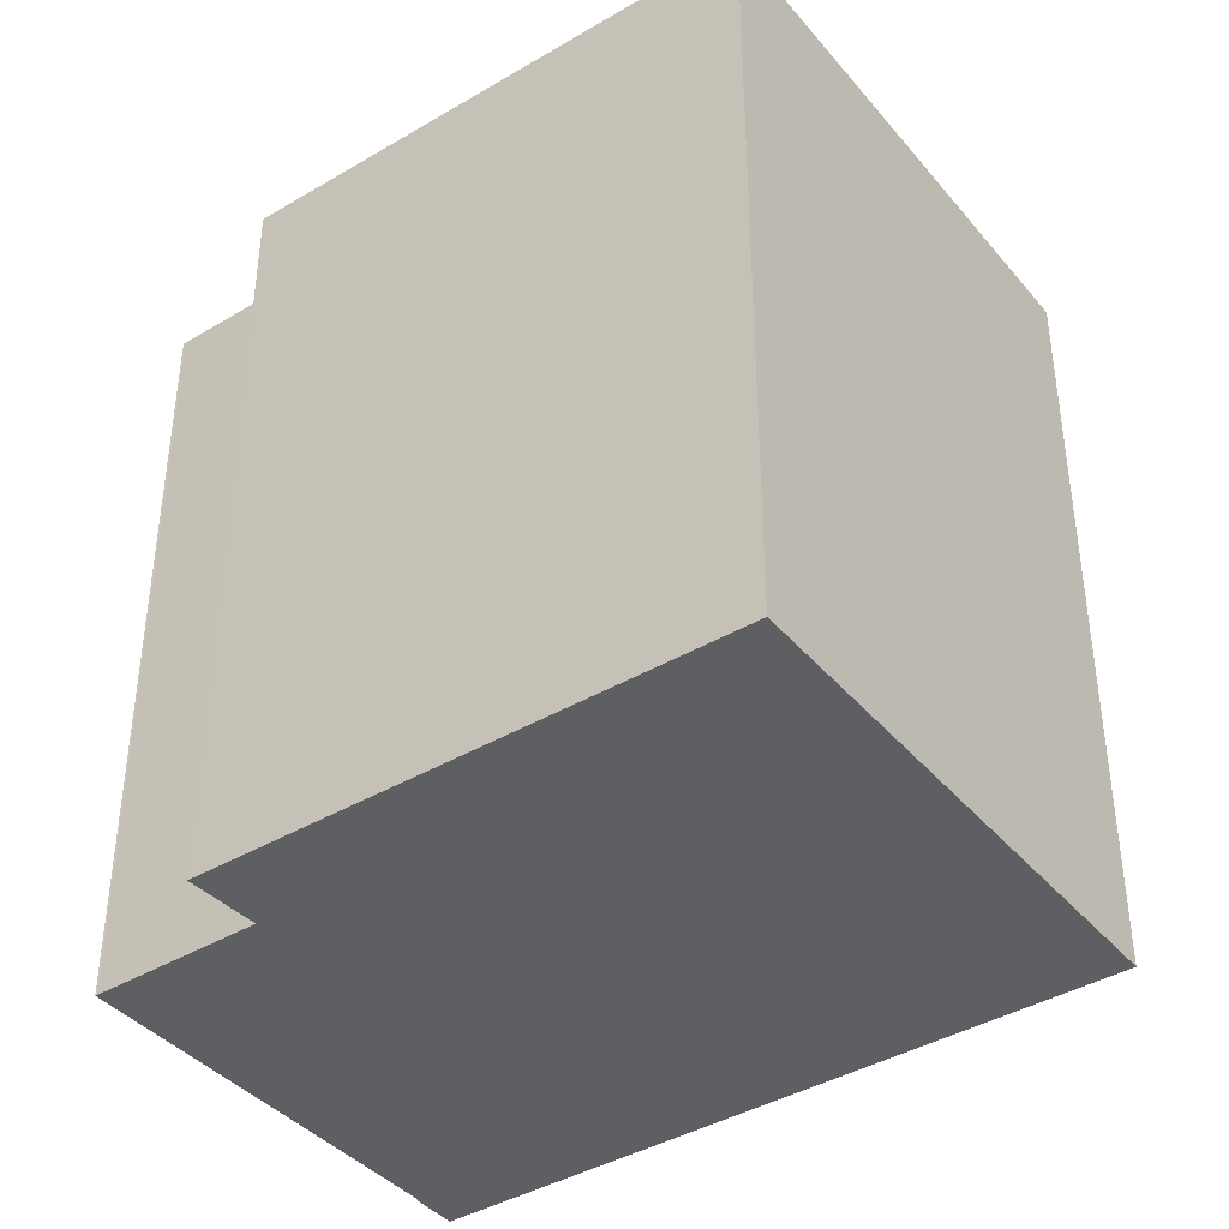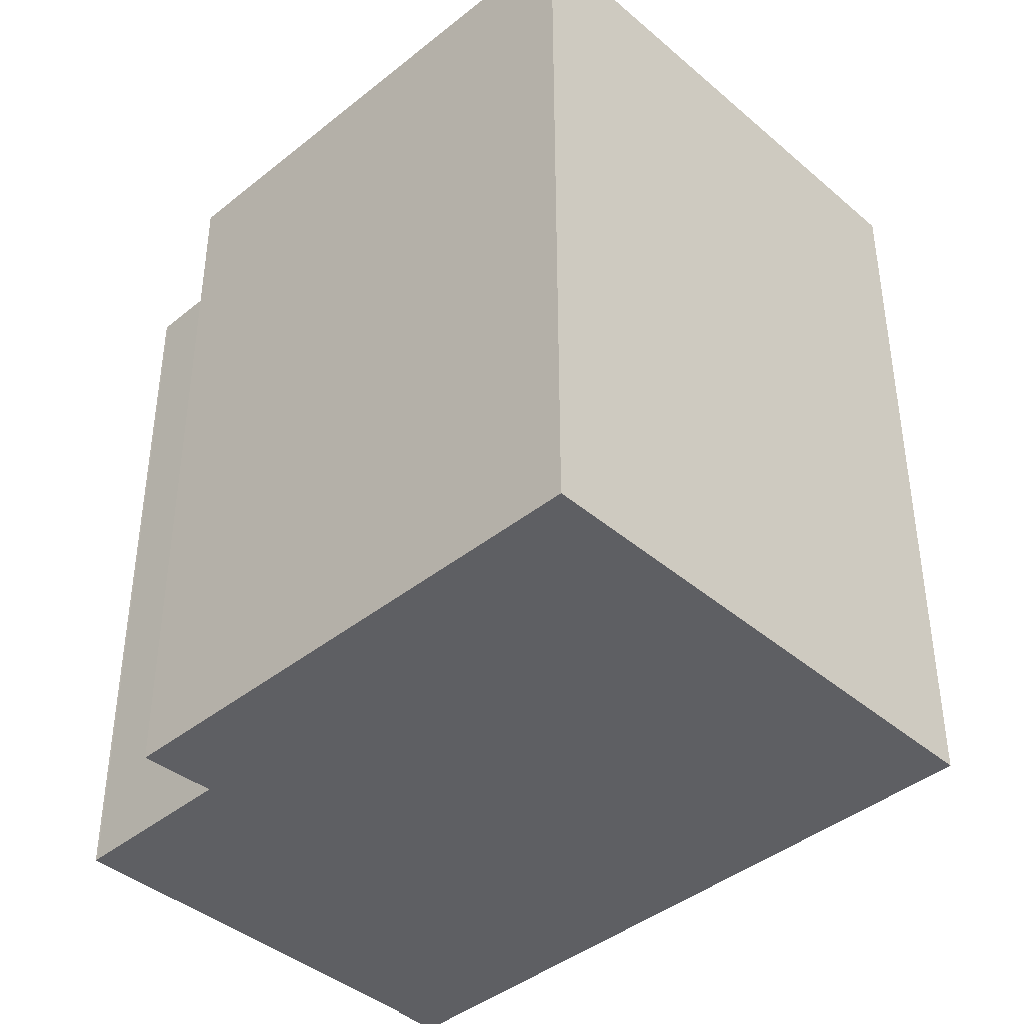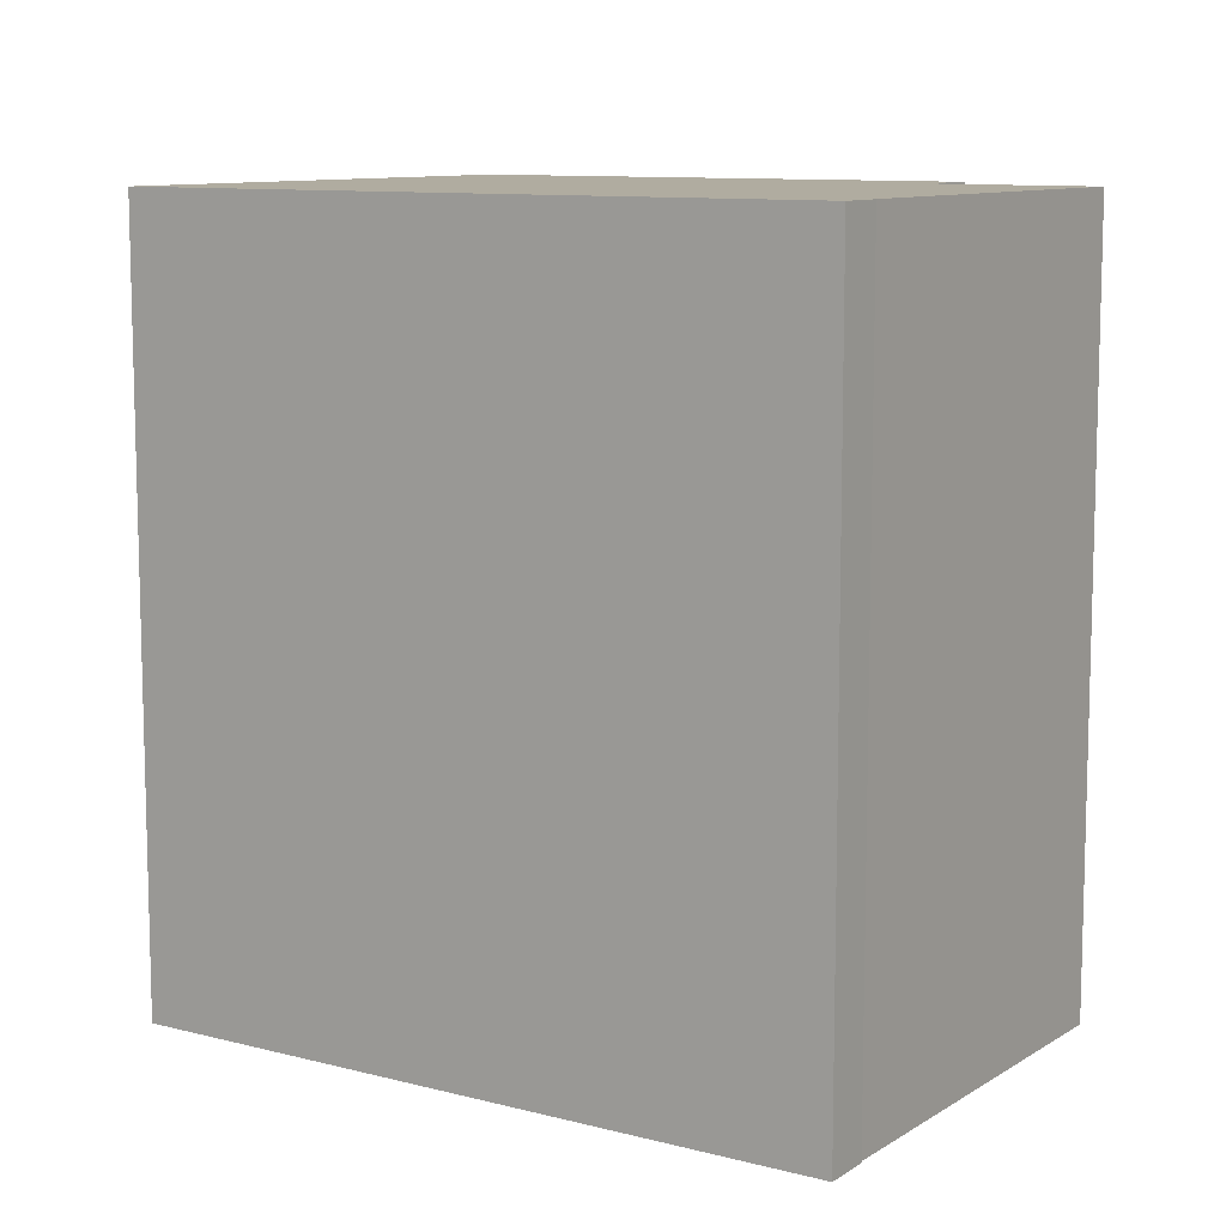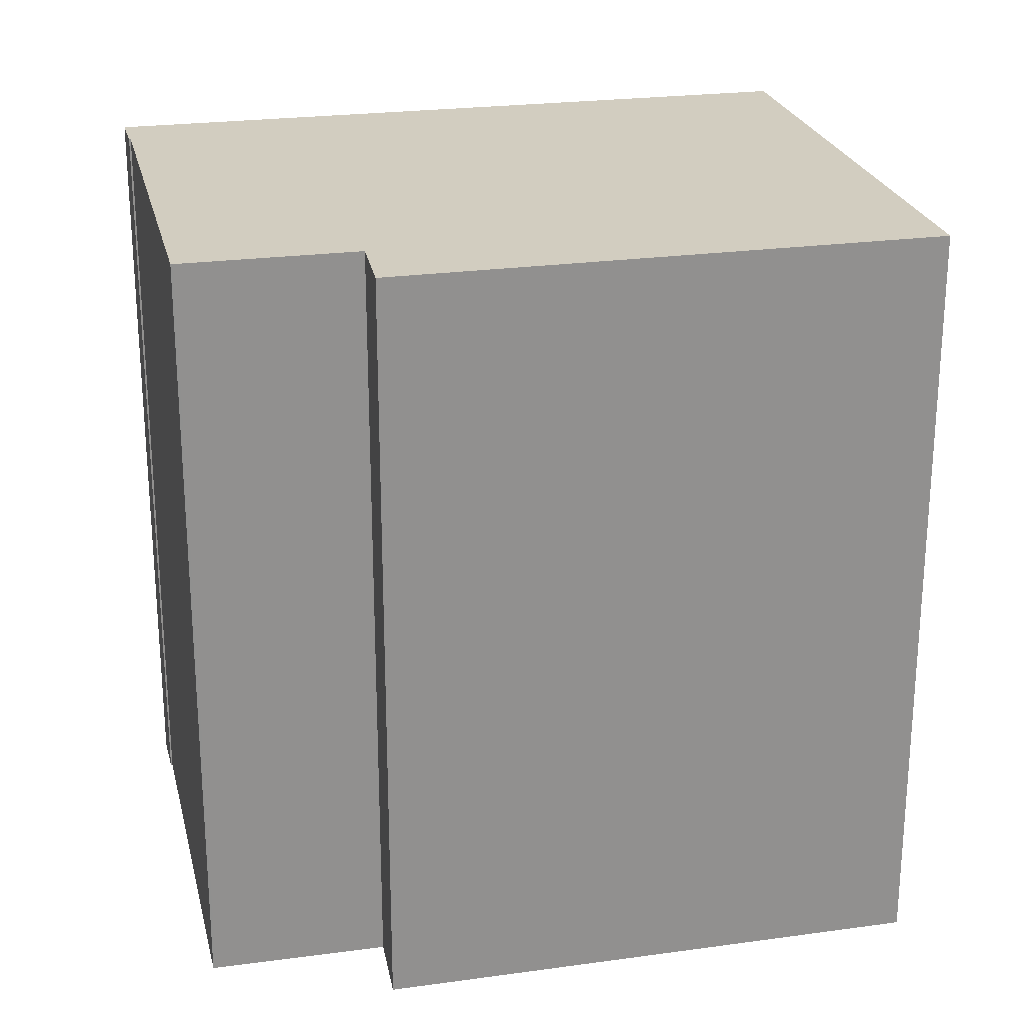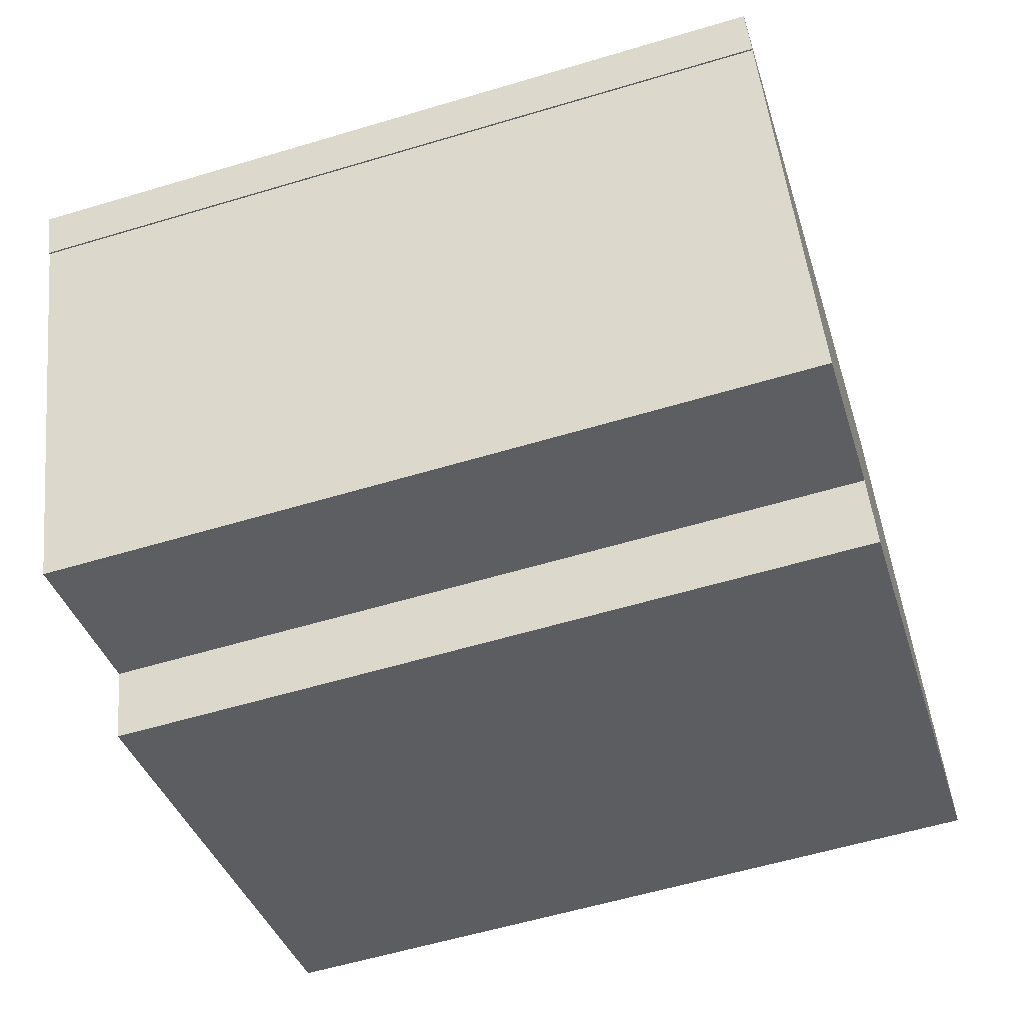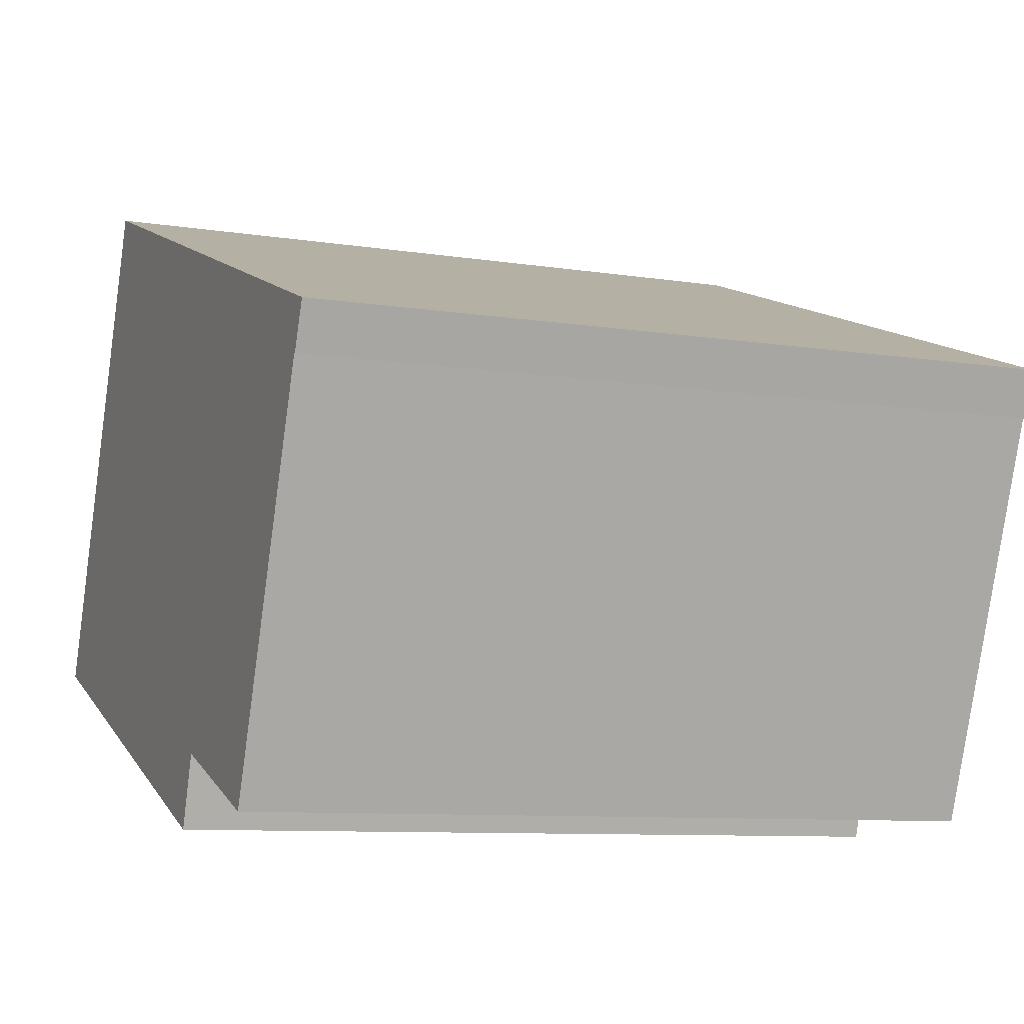
<metadata>
{"format":"obj","ext":"obj","renderer":"f3d","projection":"perspective","resolution":1024,"background":"white","views":[{"elev":-40.1,"azim":-123.2,"up":"+Y"},{"elev":-41.1,"azim":-115.0,"up":"+Y"},{"elev":9.9,"azim":54.1,"up":"+Y"},{"elev":24.4,"azim":-172.1,"up":"+Y"},{"elev":-58.4,"azim":107.2,"up":"+Z"},{"elev":-9.1,"azim":67.3,"up":"+Z"}]}
</metadata>
<code>
v  5.434 21.39 14.1
v  2.996 21.39 -1.136
v  0 21.39 1.31e-15
v  14.28 21.39 -5.416
v  14.95 21.39 -3.362
v  19.56 21.39 -5.061
v  19.62 21.39 -5.088
v  23.86 21.39 6.03
v  5.499 21.39 14.27
v  23.1 21.39 7.788
v  23.9 21.39 6.013
v  24.28 21.39 6.96
v  24.36 21.39 7.174
v  24.42 21.39 7.304
v  14.28 3.316e-16 -5.416
v  0 0 0
v  2.996 6.956e-17 -1.136
v  23.9 -3.682e-16 6.013
v  23.86 -3.692e-16 6.03
v  14.95 2.059e-16 -3.362
v  5.499 -8.735e-16 14.27
v  5.434 -8.633e-16 14.1
v  24.42 -4.472e-16 7.304
v  23.1 -4.769e-16 7.788
v  24.36 -4.393e-16 7.174
v  24.28 -4.262e-16 6.96
v  19.62 3.116e-16 -5.088
v  19.56 3.099e-16 -5.061
g defaultobject
f 1 2 3
f 2 1 4
f 4 1 5
f 5 1 6
f 6 1 7
f 7 1 8
f 8 1 9
f 8 9 10
f 8 10 11
f 11 10 12
f 12 10 13
f 13 10 14
f 15 2 4
f 2 15 3
f 3 15 16
f 16 15 17
f 18 8 11
f 8 18 19
f 20 5 6
f 16 1 3
f 1 16 9
f 9 16 21
f 21 16 22
f 21 10 9
f 10 21 14
f 14 21 23
f 23 21 24
f 23 13 14
f 13 23 12
f 12 23 11
f 11 23 25
f 11 25 18
f 18 25 26
f 19 7 8
f 7 19 27
f 20 4 5
f 4 20 15
f 27 6 7
f 6 27 28
f 20 6 28
f 19 28 27
f 28 19 20
f 26 19 18
f 20 17 15
f 17 20 19
f 17 19 26
f 17 26 25
f 17 25 23
f 17 23 24
f 17 24 16
f 16 24 21
f 16 21 22

</code>
